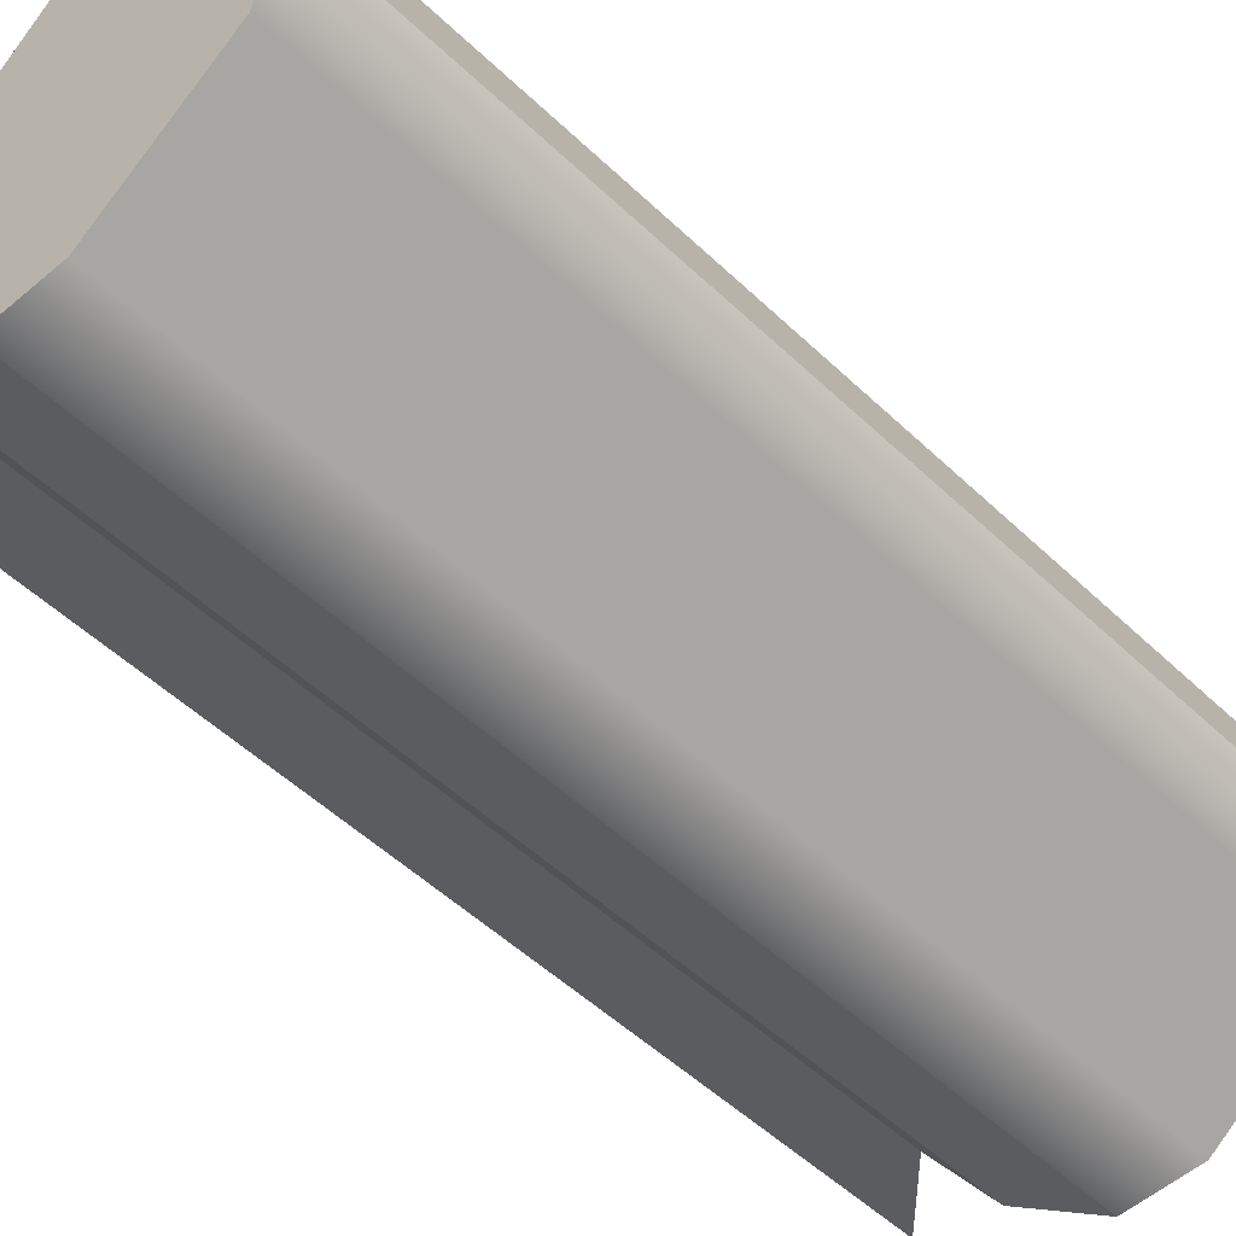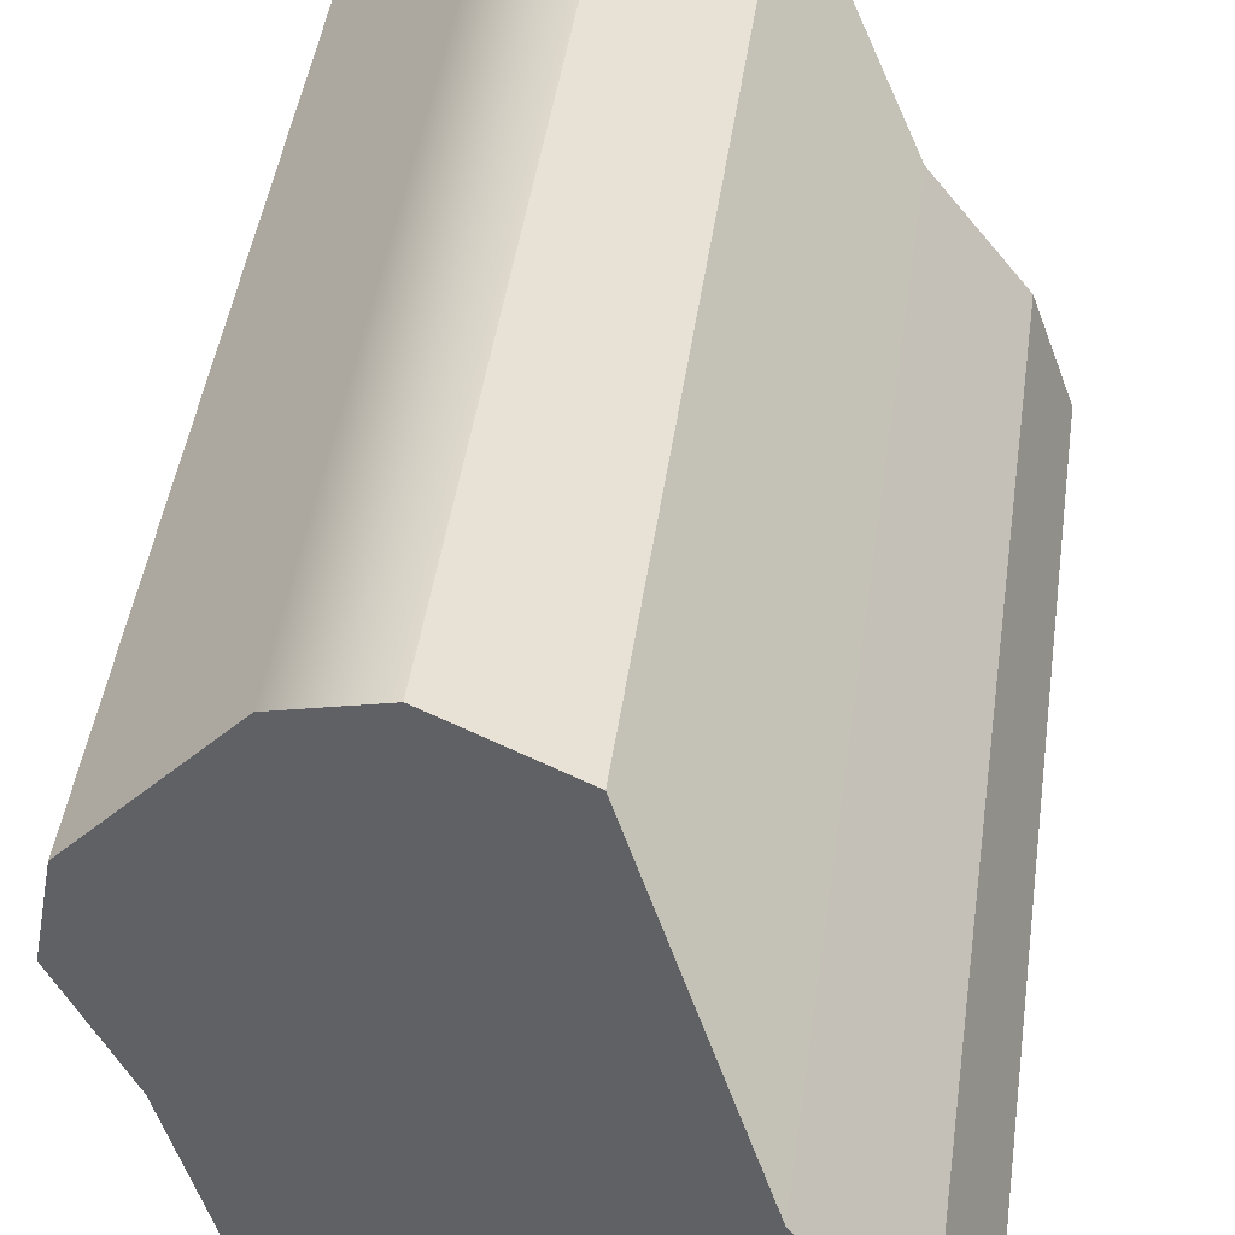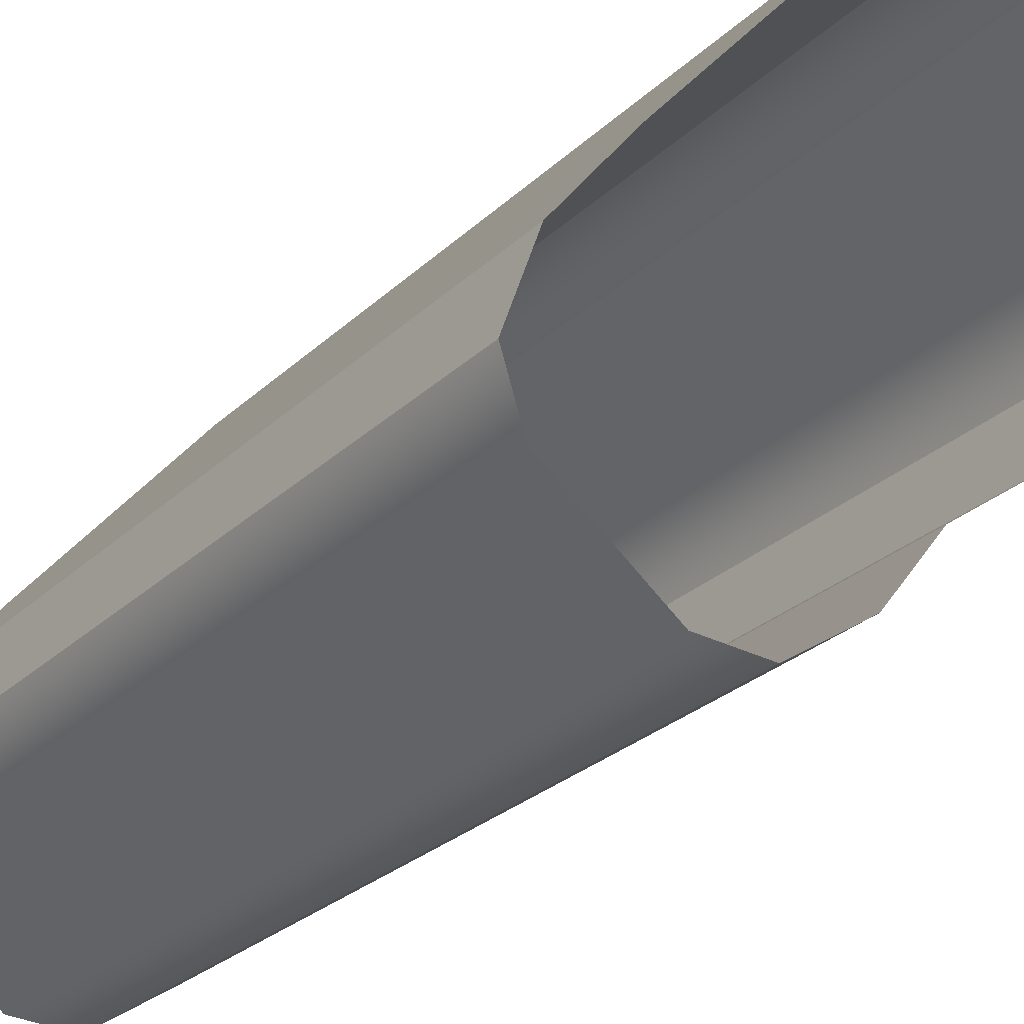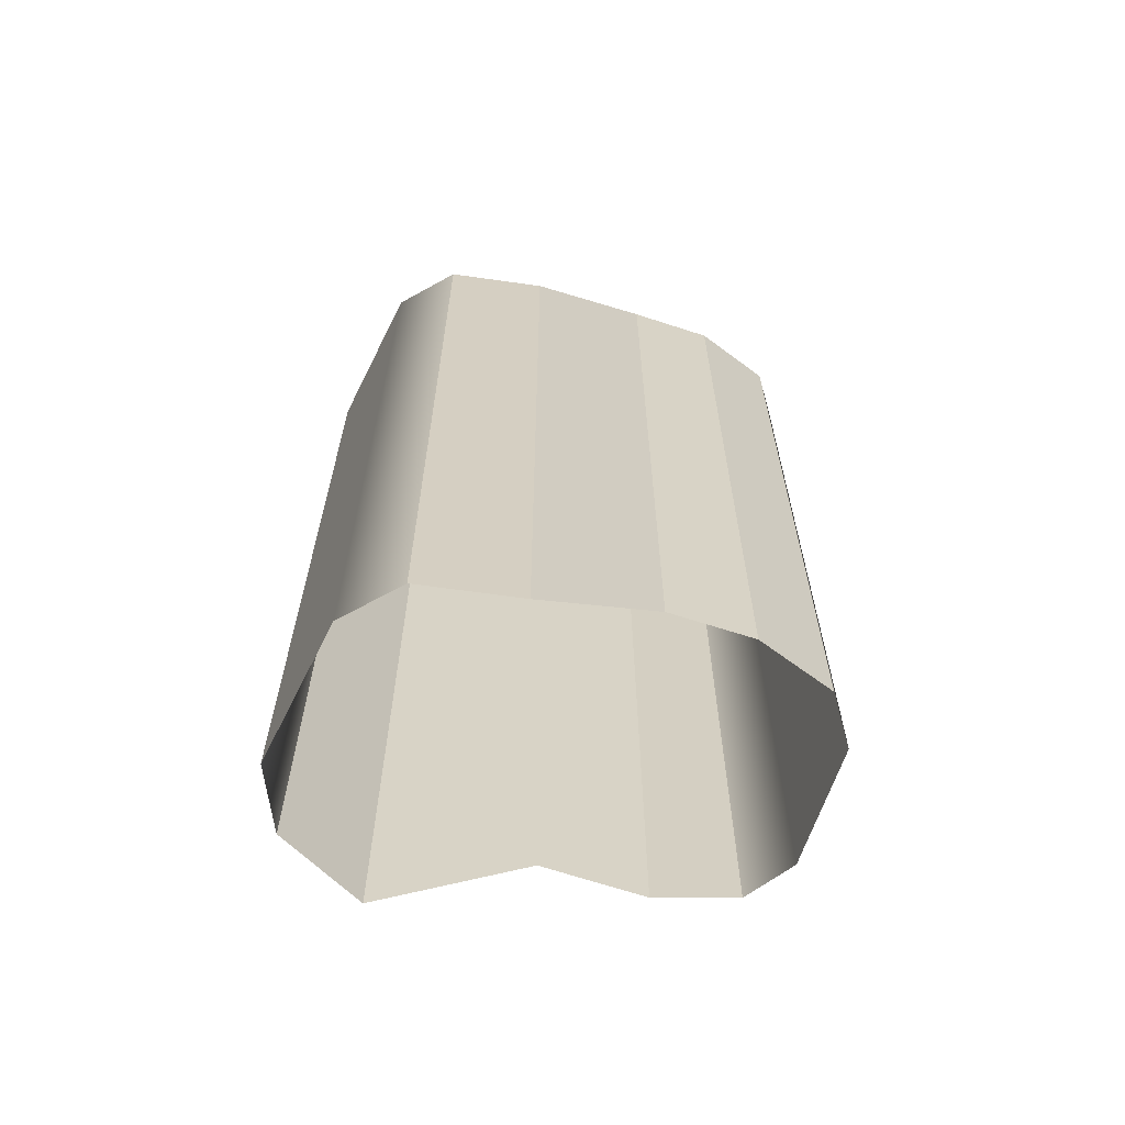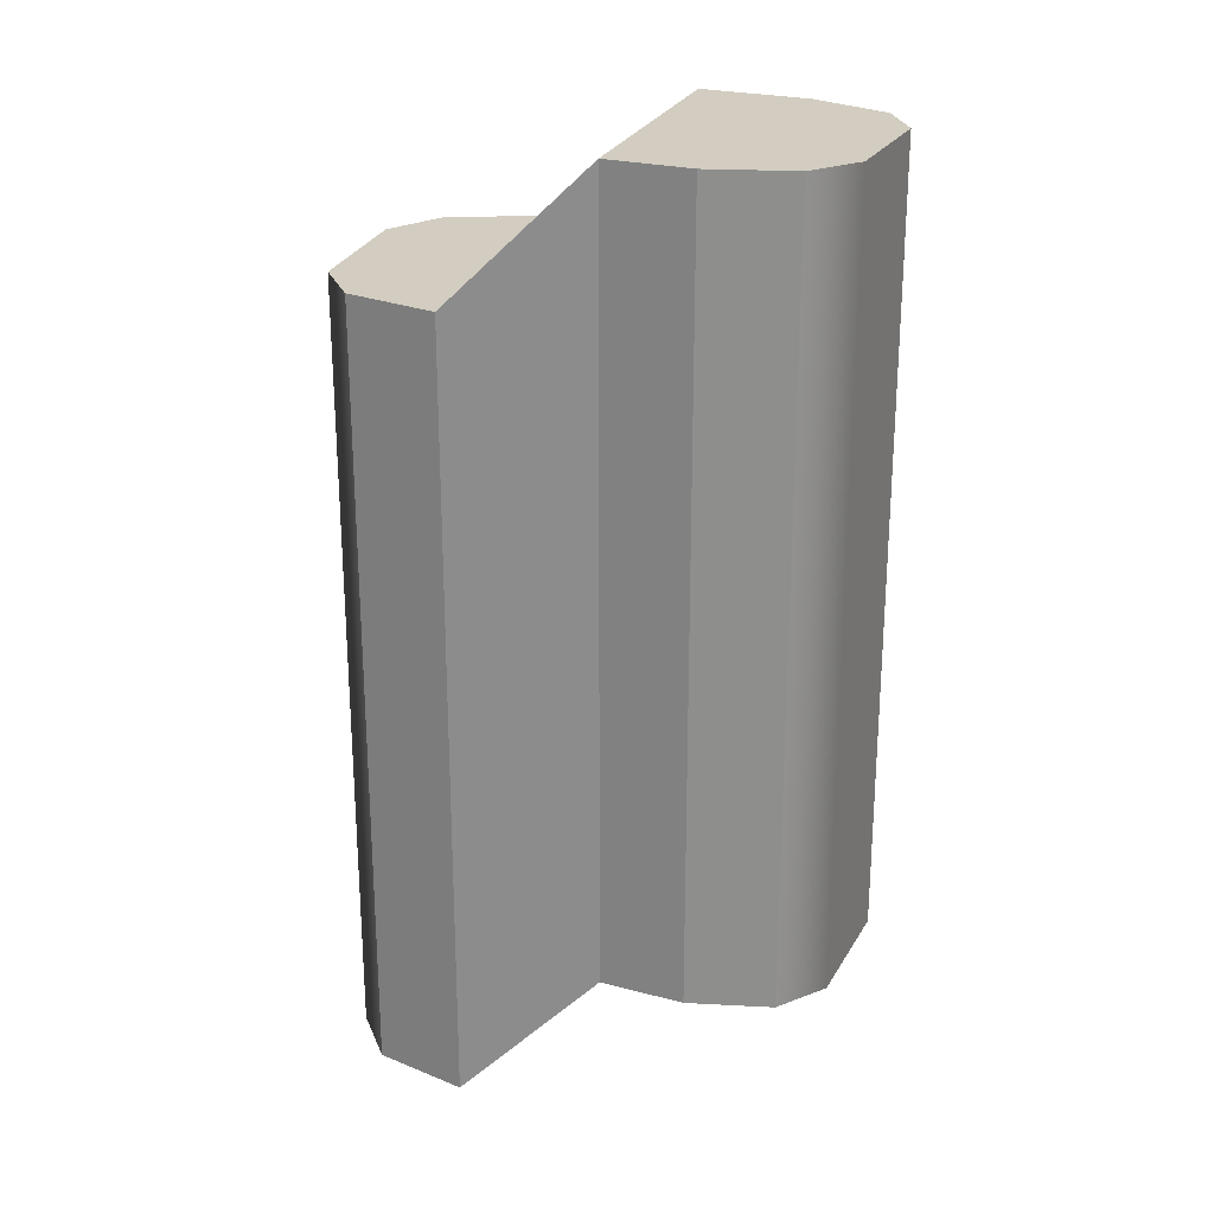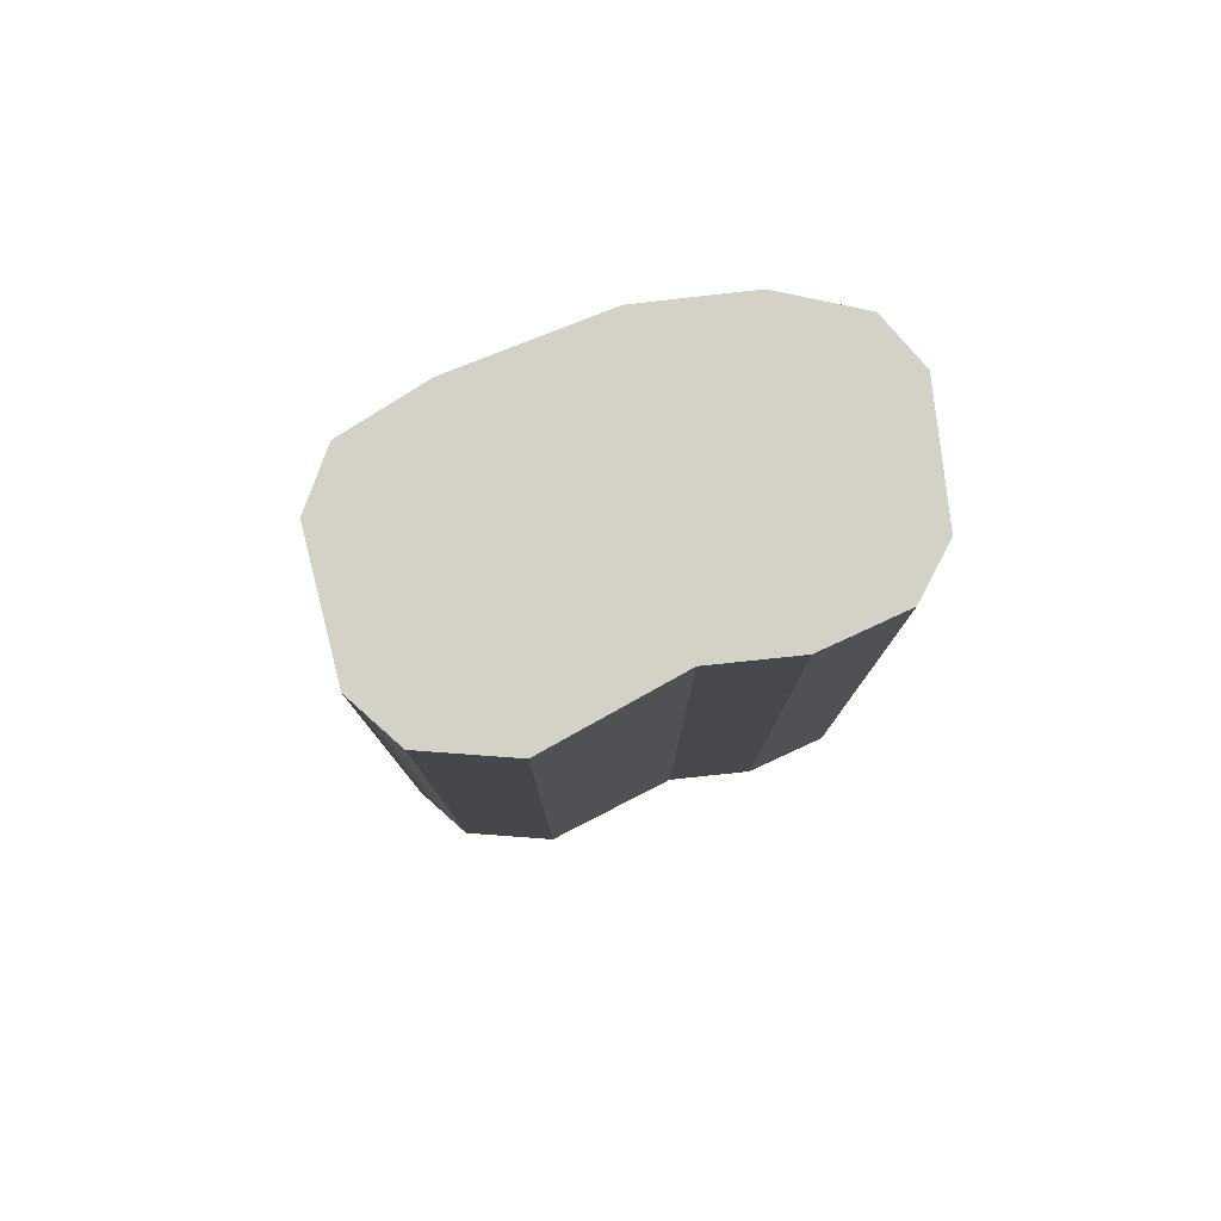
<metadata>
{"format":"obj","ext":"obj","renderer":"f3d","projection":"perspective","resolution":1024,"background":"white","views":[{"elev":-47.6,"azim":-137.5,"up":"+Z"},{"elev":41.7,"azim":-172.5,"up":"+Z"},{"elev":-25.9,"azim":-34.1,"up":"+Z"},{"elev":-64.6,"azim":109.5,"up":"+Y"},{"elev":24.5,"azim":151.5,"up":"+Y"},{"elev":79.8,"azim":121.8,"up":"+Y"}]}
</metadata>
<code>
g
v 37.3 18.6 -56.7
v 33.44 18.6 -52.7
v 37.74 18.6 -59.26
v 30.89 18.6 -52.17
v 36.02 18.6 -62.55
v 27.54 18.6 -53.77
v 31.75 23.7 -65.62
v 23.89 23.7 -58.34
v 29.76 23.7 -68.19
v 21.32 23.7 -61.59
v 27.04 23.7 -69.99
v 20.23 23.7 -64.66
v 24.76 23.7 -69.84
v 20.92 23.7 -66.83
v 37.3 18.6 -56.7
v 37.3 -11.4 -56.7
v 37.74 18.6 -59.26
v 37.74 -11.4 -59.26
v 37.74 18.6 -59.26
v 37.74 -11.4 -59.26
v 36.02 18.6 -62.55
v 36.02 -11.4 -62.55
v 36.02 18.6 -62.55
v 36.02 -11.4 -62.55
v 31.75 23.7 -65.62
v 31.75 -6.3 -65.62
v 31.75 23.7 -65.62
v 31.75 -6.3 -65.62
v 29.76 23.7 -68.19
v 29.76 -6.3 -68.19
v 29.76 23.7 -68.19
v 29.76 -6.3 -68.19
v 27.04 23.7 -69.99
v 27.04 -6.3 -69.99
v 27.04 23.7 -69.99
v 27.04 -6.3 -69.99
v 24.76 23.7 -69.84
v 24.76 -6.3 -69.84
v 33.44 18.6 -52.7
v 33.44 -11.4 -52.7
v 30.89 18.6 -52.17
v 30.89 -11.4 -52.17
v 30.89 18.6 -52.17
v 30.89 -11.4 -52.17
v 27.54 18.6 -53.77
v 27.54 -11.4 -53.77
v 27.54 18.6 -53.77
v 27.54 -11.4 -53.77
v 23.89 23.7 -58.34
v 23.89 -6.3 -58.34
v 23.89 23.7 -58.34
v 23.89 -6.3 -58.34
v 21.32 23.7 -61.59
v 21.32 -6.3 -61.59
v 21.32 23.7 -61.59
v 21.32 -6.3 -61.59
v 20.23 23.7 -64.66
v 20.23 -6.3 -64.66
v 20.23 23.7 -64.66
v 20.23 -6.3 -64.66
v 20.92 23.7 -66.83
v 20.92 -6.3 -66.83
g _0
f 3 2 1
f 2 3 4
f 5 4 3
f 4 5 6
f 7 6 5
f 6 7 8
f 9 8 7
f 8 9 10
f 11 10 9
f 10 11 12
f 13 12 11
f 12 13 14
g _1
f 15 16 17
f 18 17 16
f 19 20 21
f 22 21 20
f 23 24 25
f 26 25 24
f 27 28 29
f 30 29 28
f 31 32 33
f 34 33 32
f 35 36 37
f 38 37 36
f 41 40 39
f 40 41 42
f 45 44 43
f 44 45 46
f 49 48 47
f 48 49 50
f 53 52 51
f 52 53 54
f 57 56 55
f 56 57 58
f 61 60 59
f 60 61 62
f 39 16 15
f 16 39 40
f 37 38 61
f 62 61 38

</code>
